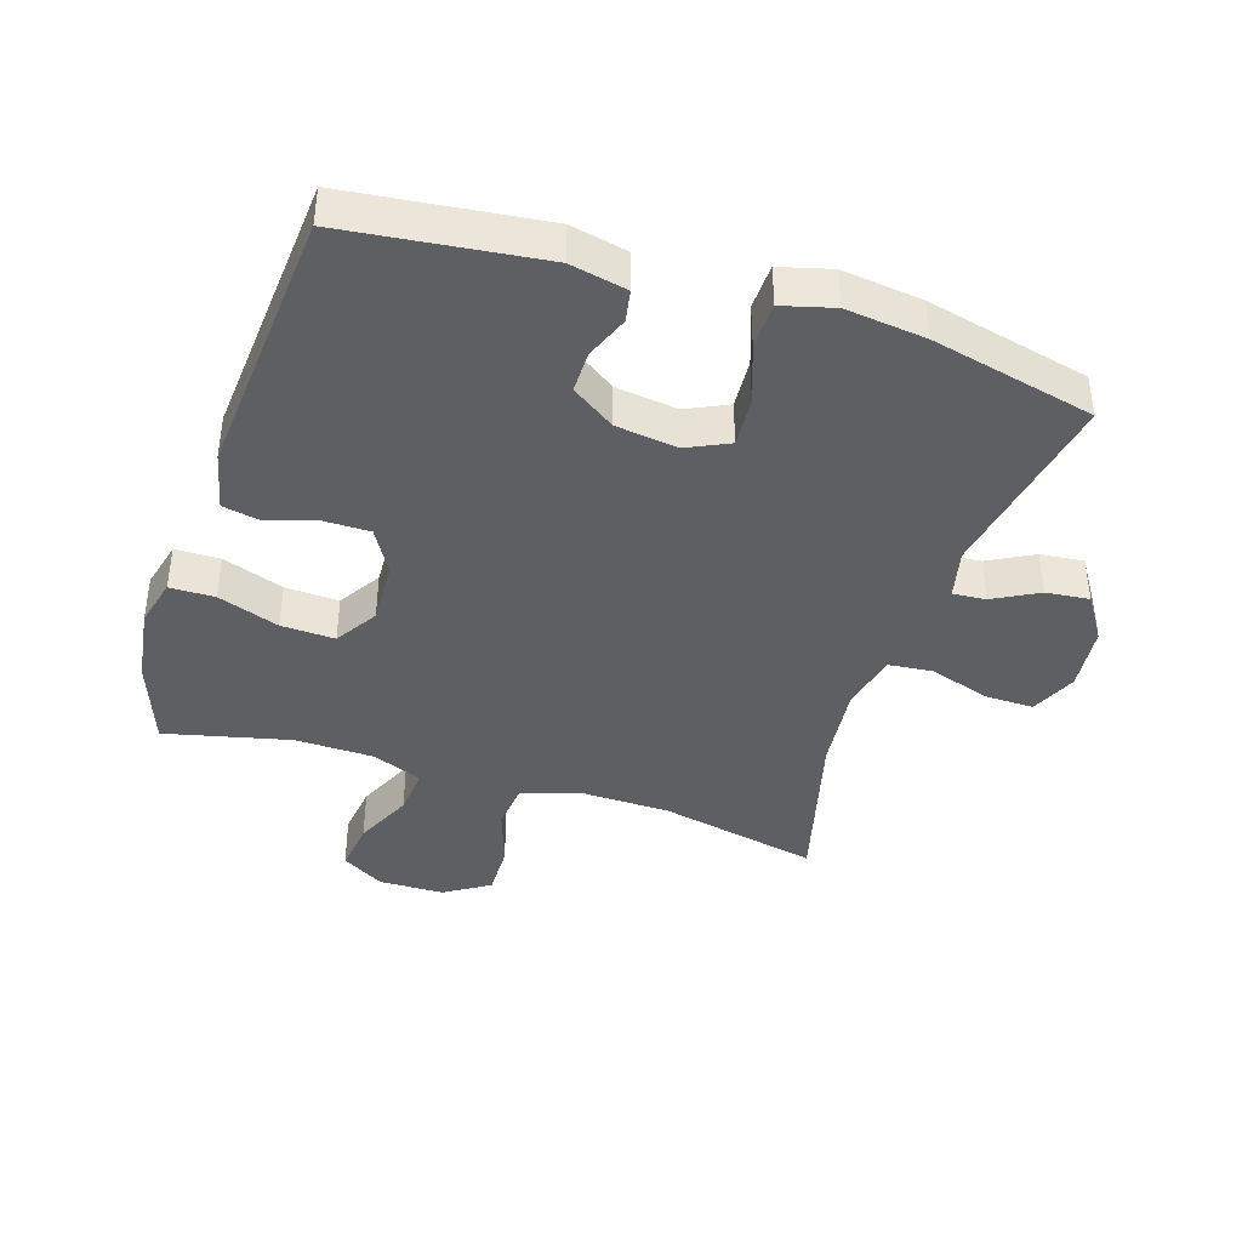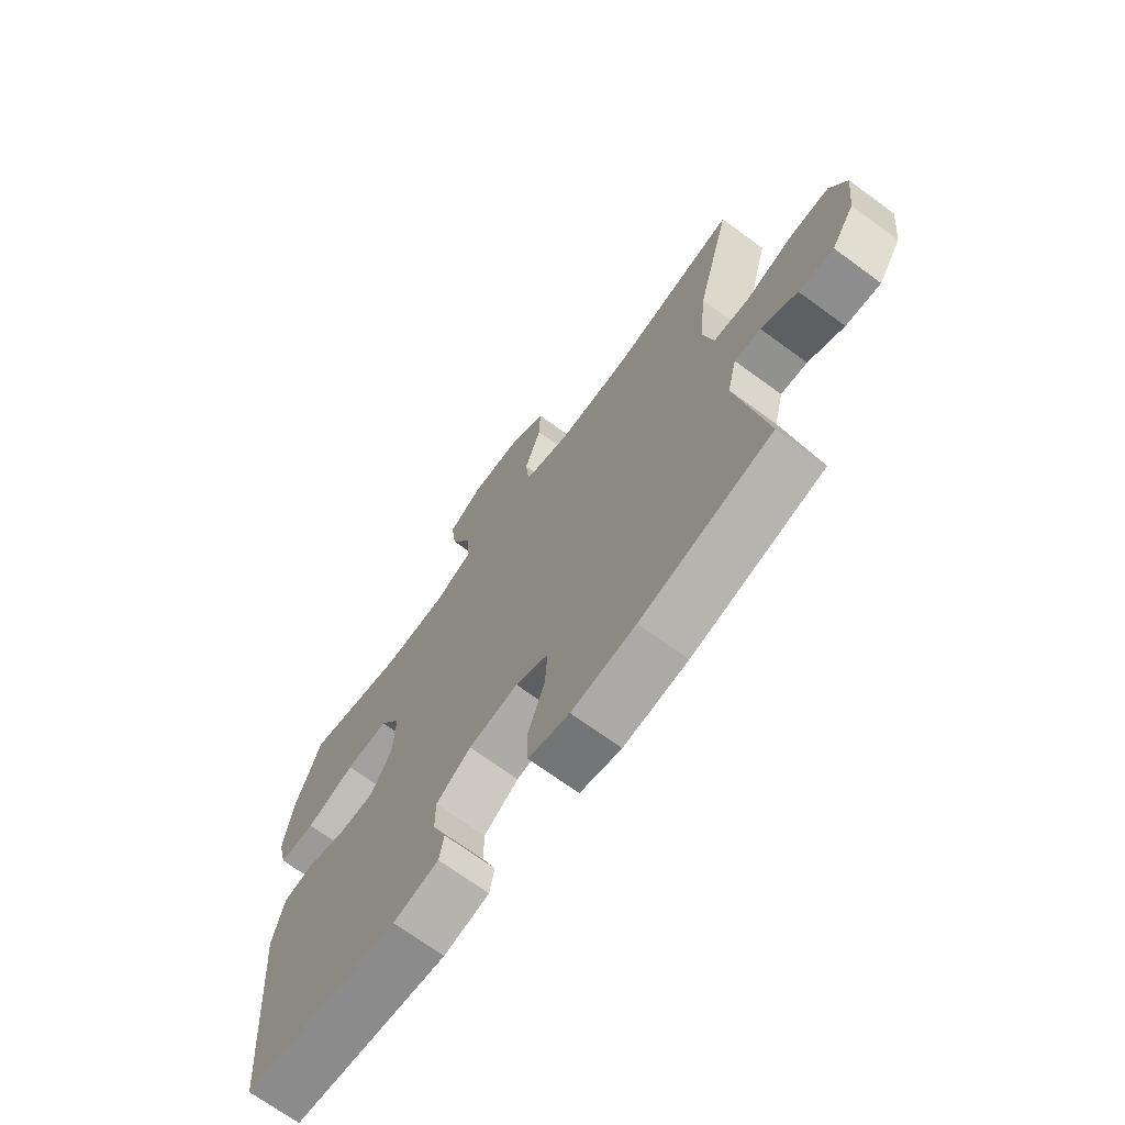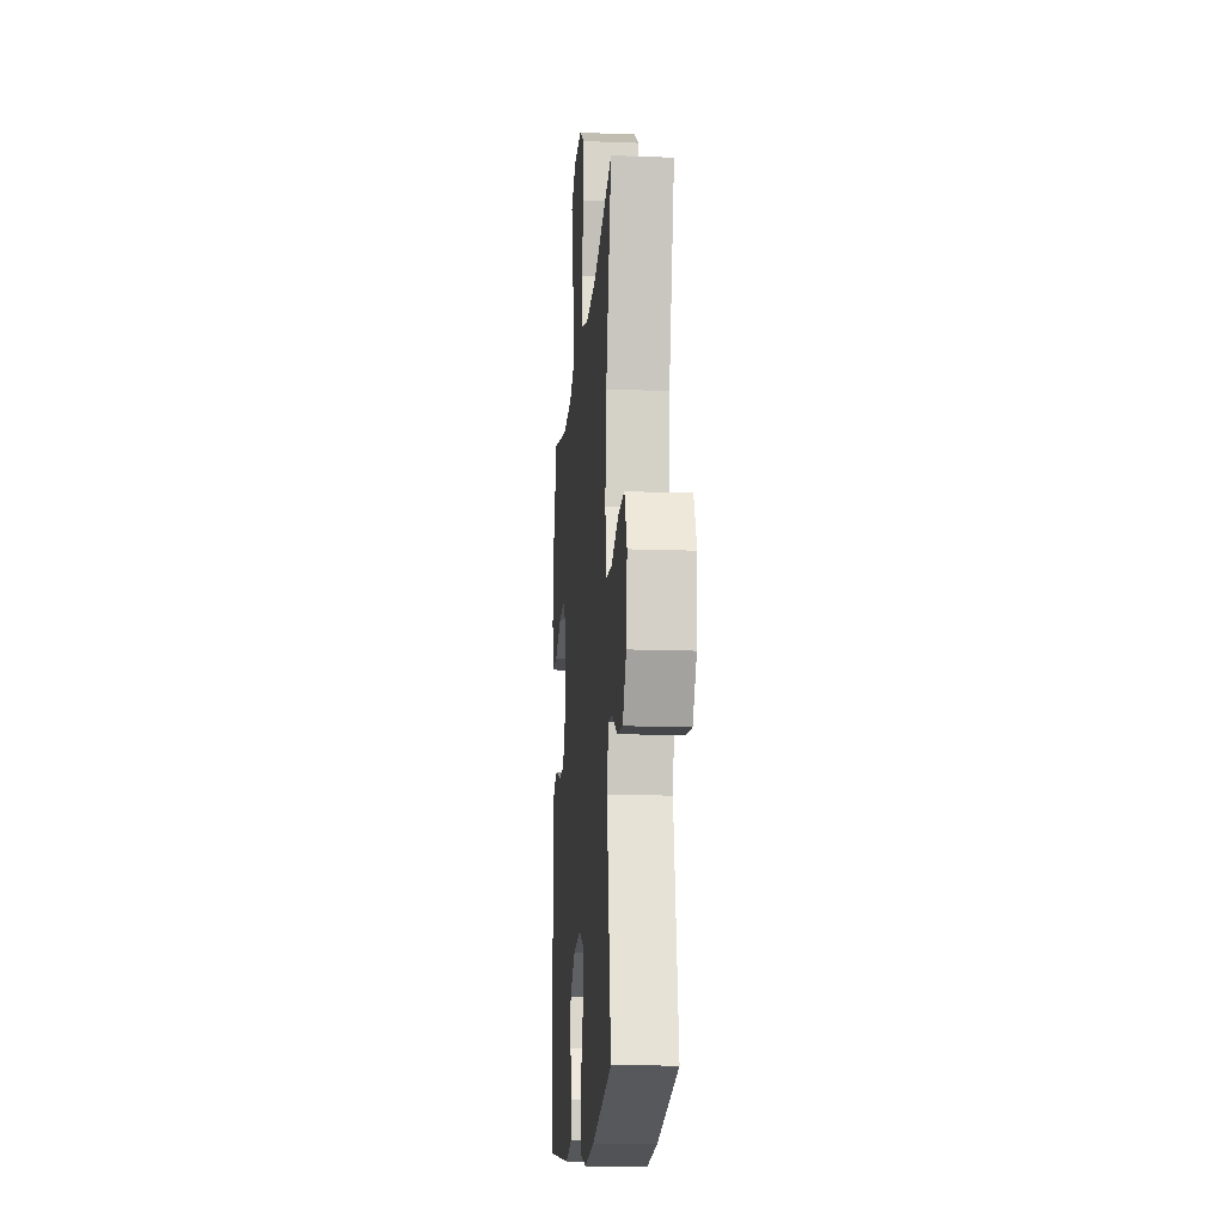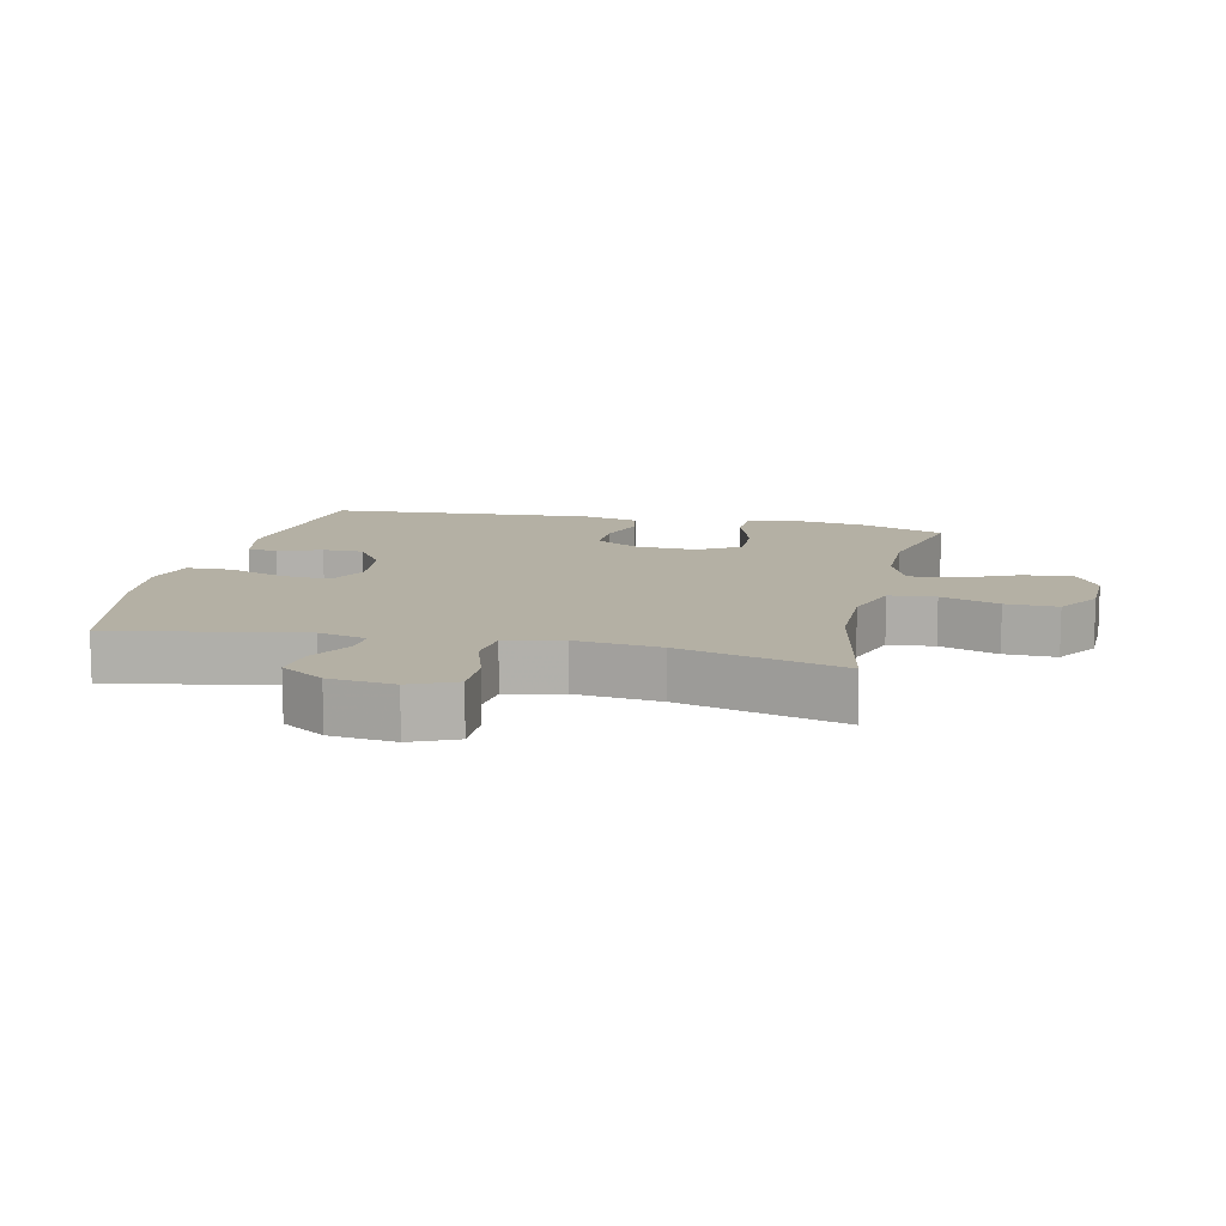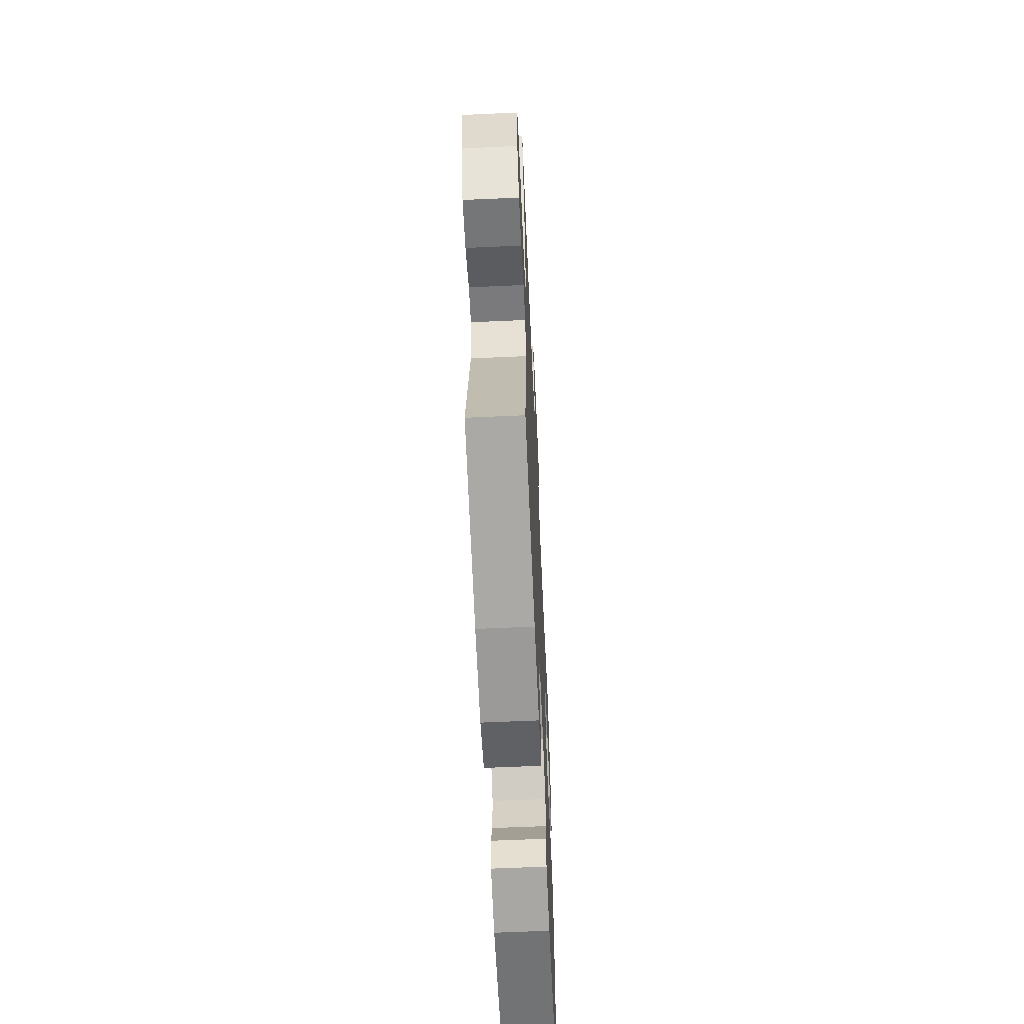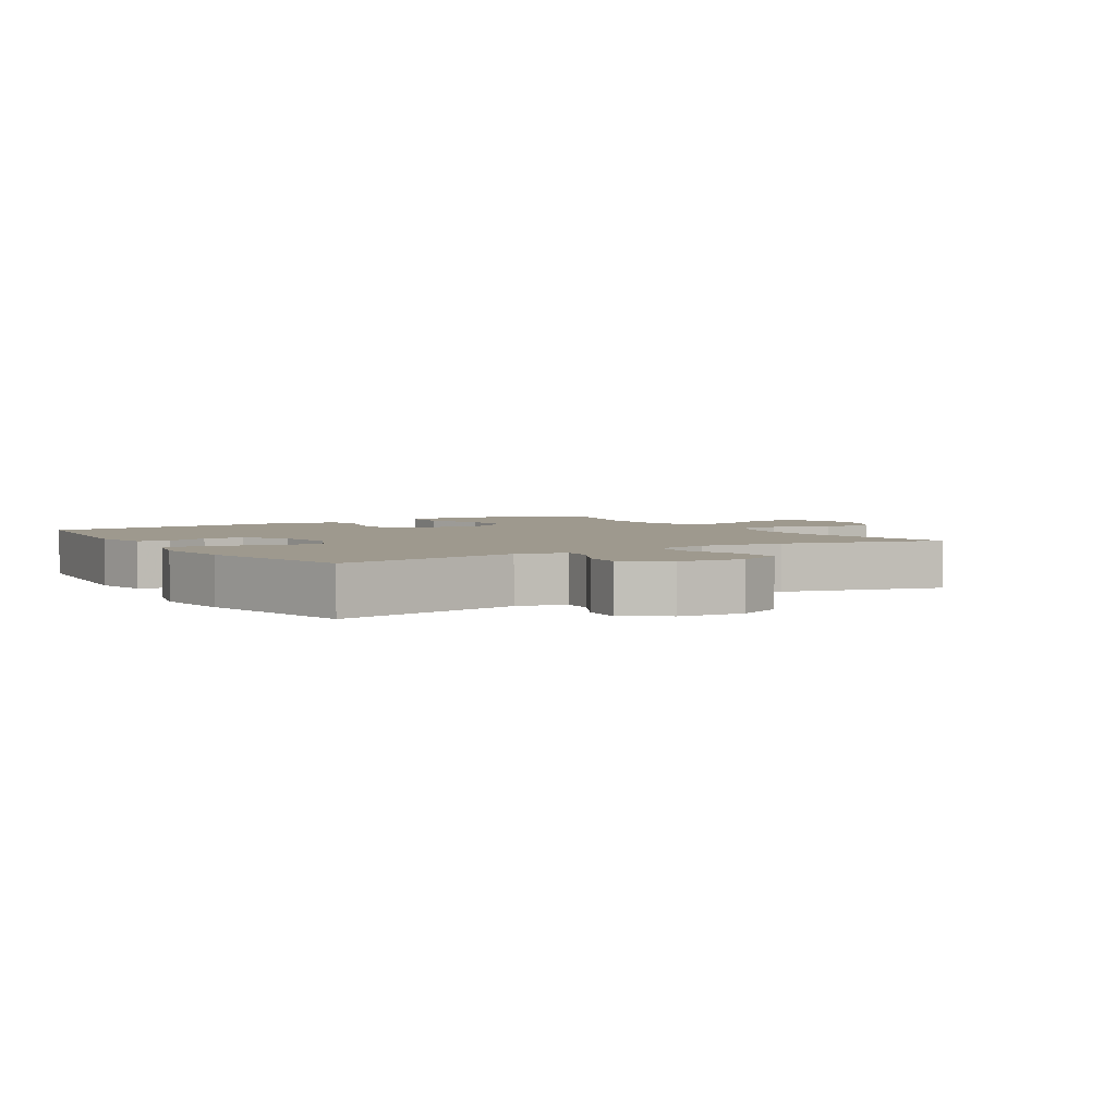
<metadata>
{"format":"obj","ext":"obj","renderer":"f3d","projection":"perspective","resolution":1024,"background":"white","views":[{"elev":-40.8,"azim":162.0,"up":"+Y"},{"elev":-70.0,"azim":-126.2,"up":"+Z"},{"elev":-15.5,"azim":-94.5,"up":"+Z"},{"elev":11.5,"azim":-77.1,"up":"+Y"},{"elev":-62.8,"azim":-87.4,"up":"+Z"},{"elev":3.5,"azim":-122.0,"up":"+Y"}]}
</metadata>
<code>
v -0.5 0.07 -0.5
v -0.447 0.07 -0.209
v -0.465 0.07 -0.134
v -0.515 0.07 -0.138
v -0.583 0.07 -0.175
v -0.649 0.07 -0.182
v -0.693 0.07 -0.115
v -0.704 0.07 -0.015
v -0.673 0.07 0.055
v -0.598 0.07 0.054
v -0.508 0.07 0.025
v -0.44 0.07 0.032
v -0.42 0.07 0.119
v -0.434 0.07 0.25
v -0.5 0.07 0.5
v -0.258 0.07 0.45
v -0.123 0.07 0.448
v -0.034 0.07 0.477
v -0.027 0.07 0.548
v -0.058 0.07 0.638
v -0.06 0.07 0.718
v 0.008 0.07 0.761
v 0.107 0.07 0.763
v 0.172 0.07 0.724
v 0.162 0.07 0.647
v 0.122 0.07 0.559
v 0.116 0.07 0.488
v 0.191 0.07 0.457
v 0.312 0.07 0.455
v 0.5 0.07 0.5
v 0.548 0.07 0.37
v 0.565 0.07 0.254
v 0.547 0.07 0.181
v 0.479 0.07 0.18
v 0.386 0.07 0.212
v 0.305 0.07 0.215
v 0.265 0.07 0.151
v 0.269 0.07 0.056
v 0.309 0.07 -0.012
v 0.378 0.07 -0.012
v 0.453 0.07 0.012
v 0.51 0.07 0.001
v 0.531 0.07 -0.088
v 0.5 0.07 -0.5
v 0.204 0.07 -0.536
v 0.118 0.07 -0.518
v 0.109 0.07 -0.47
v 0.135 0.07 -0.404
v 0.135 0.07 -0.341
v 0.069 0.07 -0.297
v -0.025 0.07 -0.285
v -0.088 0.07 -0.315
v -0.083 0.07 -0.39
v -0.051 0.07 -0.48
v -0.053 0.07 -0.549
v -0.131 0.07 -0.57
v -0.252 0.07 -0.556
v -0.5 0 -0.5
v -0.447 0 -0.209
v -0.465 0 -0.134
v -0.515 0 -0.138
v -0.583 0 -0.175
v -0.649 0 -0.182
v -0.693 0 -0.115
v -0.704 0 -0.015
v -0.673 0 0.055
v -0.598 0 0.054
v -0.508 0 0.025
v -0.44 0 0.032
v -0.42 0 0.119
v -0.434 0 0.25
v -0.5 0 0.5
v -0.258 0 0.45
v -0.123 0 0.448
v -0.034 0 0.477
v -0.027 0 0.548
v -0.058 0 0.638
v -0.06 0 0.718
v 0.008 0 0.761
v 0.107 0 0.763
v 0.172 0 0.724
v 0.162 0 0.647
v 0.122 0 0.559
v 0.116 0 0.488
v 0.191 0 0.457
v 0.312 0 0.455
v 0.5 0 0.5
v 0.548 0 0.37
v 0.565 0 0.254
v 0.547 0 0.181
v 0.479 0 0.18
v 0.386 0 0.212
v 0.305 0 0.215
v 0.265 0 0.151
v 0.269 0 0.056
v 0.309 0 -0.012
v 0.378 0 -0.012
v 0.453 0 0.012
v 0.51 0 0.001
v 0.531 0 -0.088
v 0.5 0 -0.5
v 0.204 0 -0.536
v 0.118 0 -0.518
v 0.109 0 -0.47
v 0.135 0 -0.404
v 0.135 0 -0.341
v 0.069 0 -0.297
v -0.025 0 -0.285
v -0.088 0 -0.315
v -0.083 0 -0.39
v -0.051 0 -0.48
v -0.053 0 -0.549
v -0.131 0 -0.57
v -0.252 0 -0.556
f 57 1 2
f 56 57 2
f 55 56 2
f 54 55 2
f 53 54 2
f 52 53 2 3
f 51 52 3
f 50 51 3
f 46 47 48
f 45 46 48
f 44 45 48
f 43 44 48
f 42 43 48
f 41 42 48
f 40 41 48
f 39 40 48 49
f 38 39 49 50
f 33 34 35
f 32 33 35
f 31 32 35
f 30 31 35
f 29 30 35
f 28 29 35 36
f 27 28 36 37
f 24 25 26
f 23 24 26
f 22 23 26
f 21 22 26
f 20 21 26
f 19 20 26
f 18 19 26 27
f 38 50 3
f 37 38 3
f 27 37 3
f 18 27 3
f 17 18 3
f 9 10 11
f 8 9 11
f 7 8 11
f 6 7 11
f 5 6 11
f 4 5 11
f 4 11 12
f 3 4 12
f 3 12 13
f 17 3 13
f 16 17 13
f 16 13 14
f 14 15 16
f 59 58 114
f 59 114 113
f 59 113 112
f 59 112 111
f 59 111 110
f 60 59 110 109
f 60 109 108
f 60 108 107
f 105 104 103
f 105 103 102
f 105 102 101
f 105 101 100
f 105 100 99
f 105 99 98
f 105 98 97
f 106 105 97 96
f 107 106 96 95
f 92 91 90
f 92 90 89
f 92 89 88
f 92 88 87
f 92 87 86
f 93 92 86 85
f 94 93 85 84
f 83 82 81
f 83 81 80
f 83 80 79
f 83 79 78
f 83 78 77
f 83 77 76
f 84 83 76 75
f 60 107 95
f 60 95 94
f 60 94 84
f 60 84 75
f 60 75 74
f 68 67 66
f 68 66 65
f 68 65 64
f 68 64 63
f 68 63 62
f 68 62 61
f 69 68 61
f 69 61 60
f 70 69 60
f 70 60 74
f 70 74 73
f 71 70 73
f 73 72 71
f 1 58 59 2
f 2 59 60 3
f 3 60 61 4
f 4 61 62 5
f 5 62 63 6
f 6 63 64 7
f 7 64 65 8
f 8 65 66 9
f 9 66 67 10
f 10 67 68 11
f 11 68 69 12
f 12 69 70 13
f 13 70 71 14
f 14 71 72 15
f 15 72 73 16
f 16 73 74 17
f 17 74 75 18
f 18 75 76 19
f 19 76 77 20
f 20 77 78 21
f 21 78 79 22
f 22 79 80 23
f 23 80 81 24
f 24 81 82 25
f 25 82 83 26
f 26 83 84 27
f 27 84 85 28
f 28 85 86 29
f 29 86 87 30
f 30 87 88 31
f 31 88 89 32
f 32 89 90 33
f 33 90 91 34
f 34 91 92 35
f 35 92 93 36
f 36 93 94 37
f 37 94 95 38
f 38 95 96 39
f 39 96 97 40
f 40 97 98 41
f 41 98 99 42
f 42 99 100 43
f 43 100 101 44
f 44 101 102 45
f 45 102 103 46
f 46 103 104 47
f 47 104 105 48
f 48 105 106 49
f 49 106 107 50
f 50 107 108 51
f 51 108 109 52
f 52 109 110 53
f 53 110 111 54
f 54 111 112 55
f 55 112 113 56
f 56 113 114 57
f 57 114 58 1

</code>
